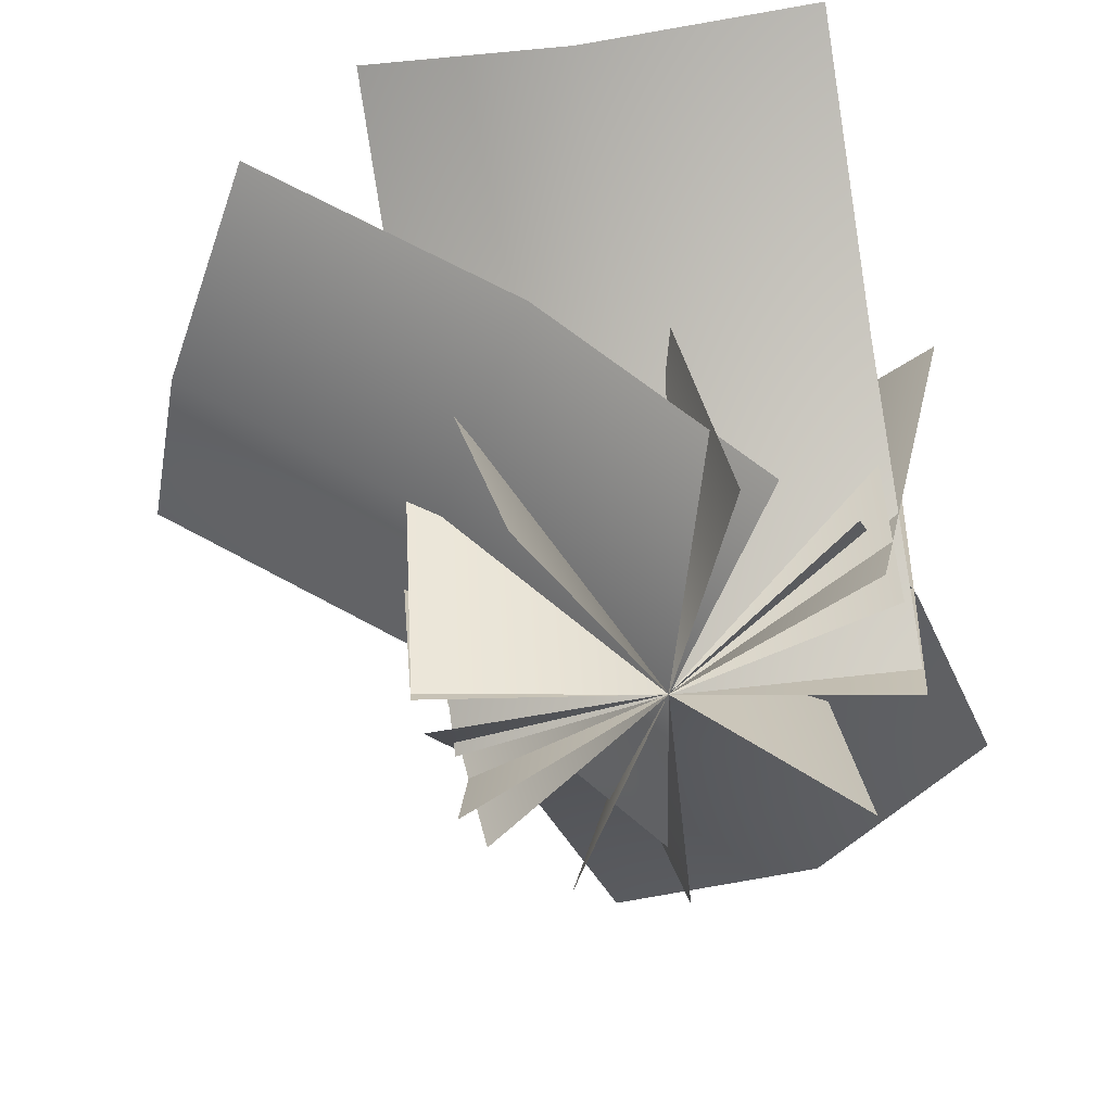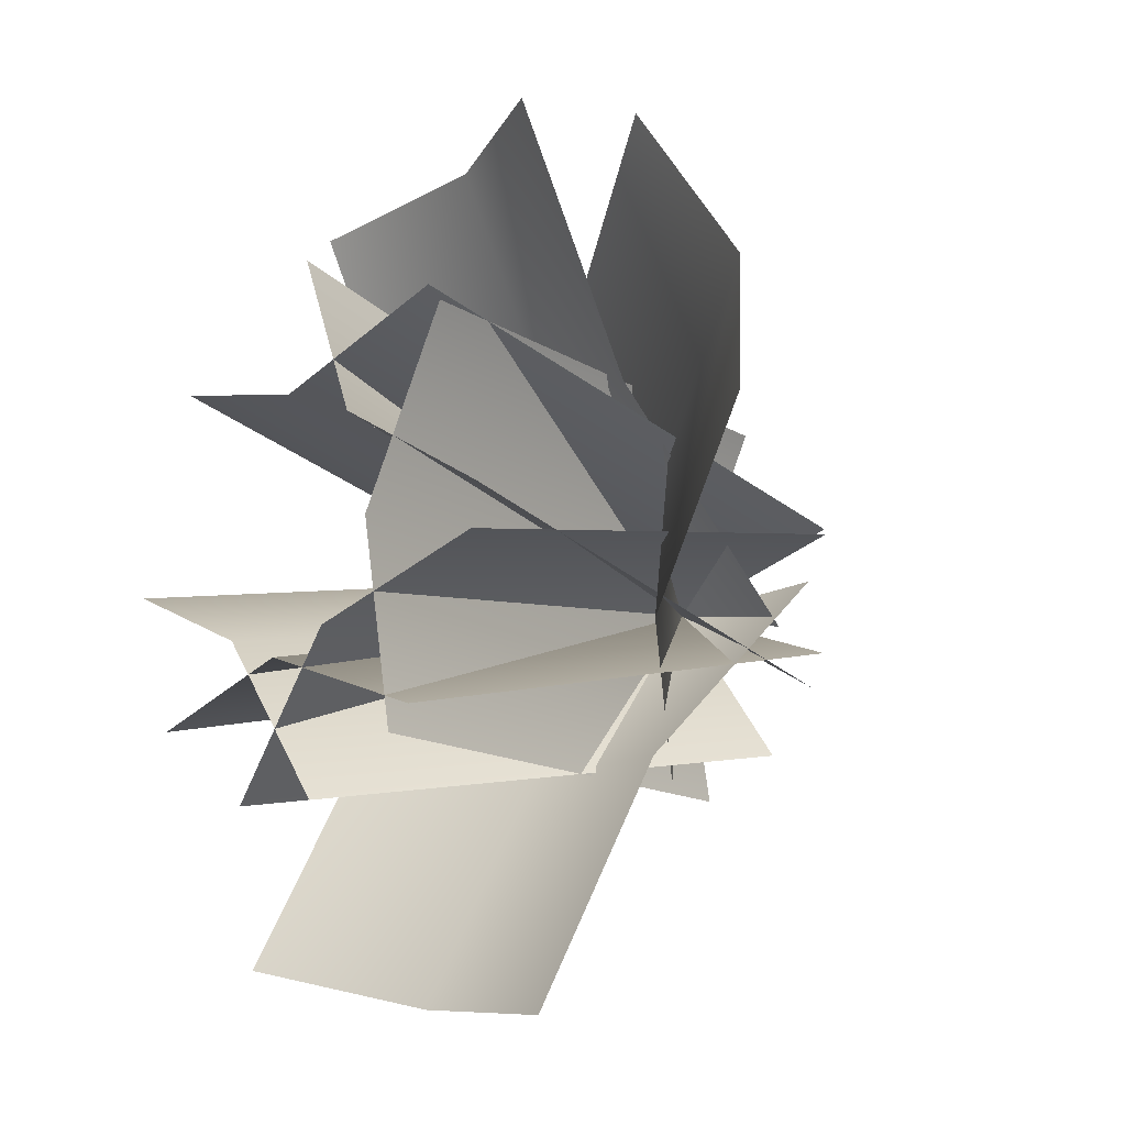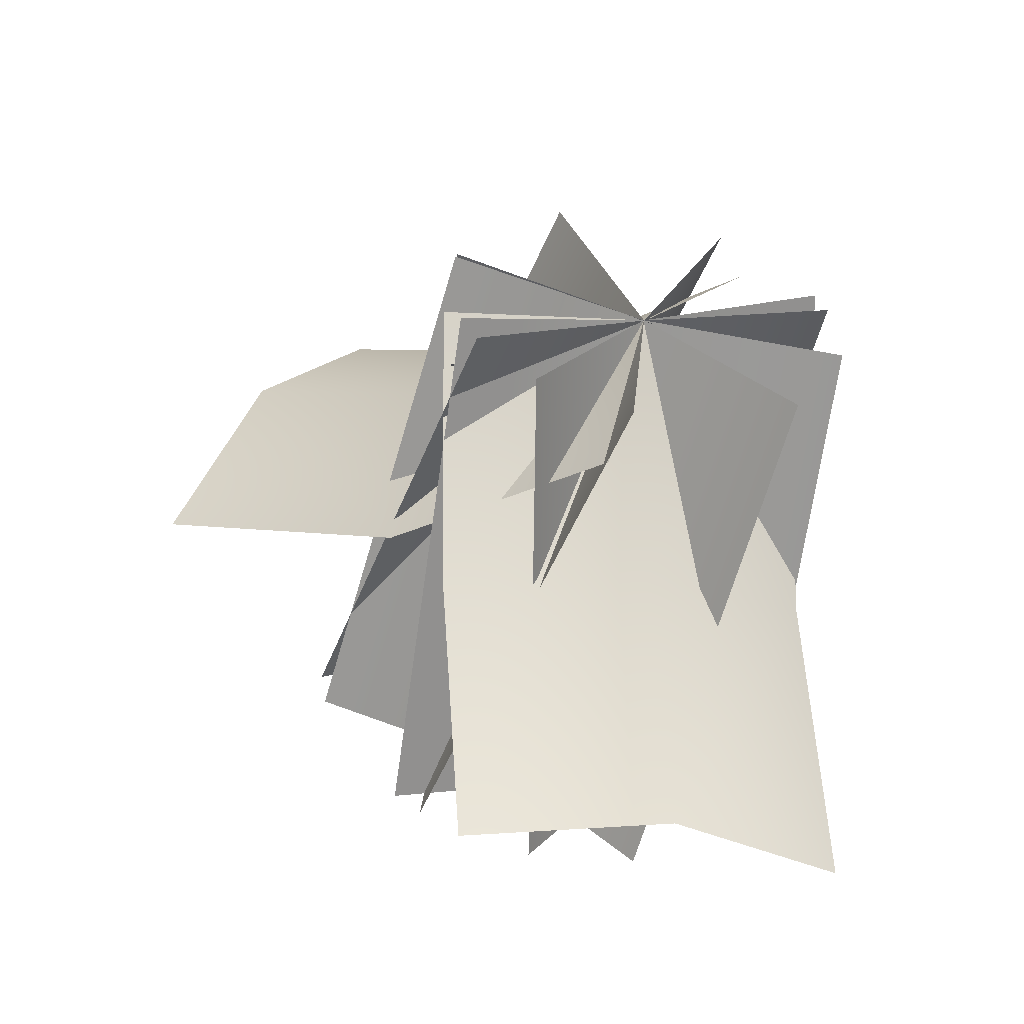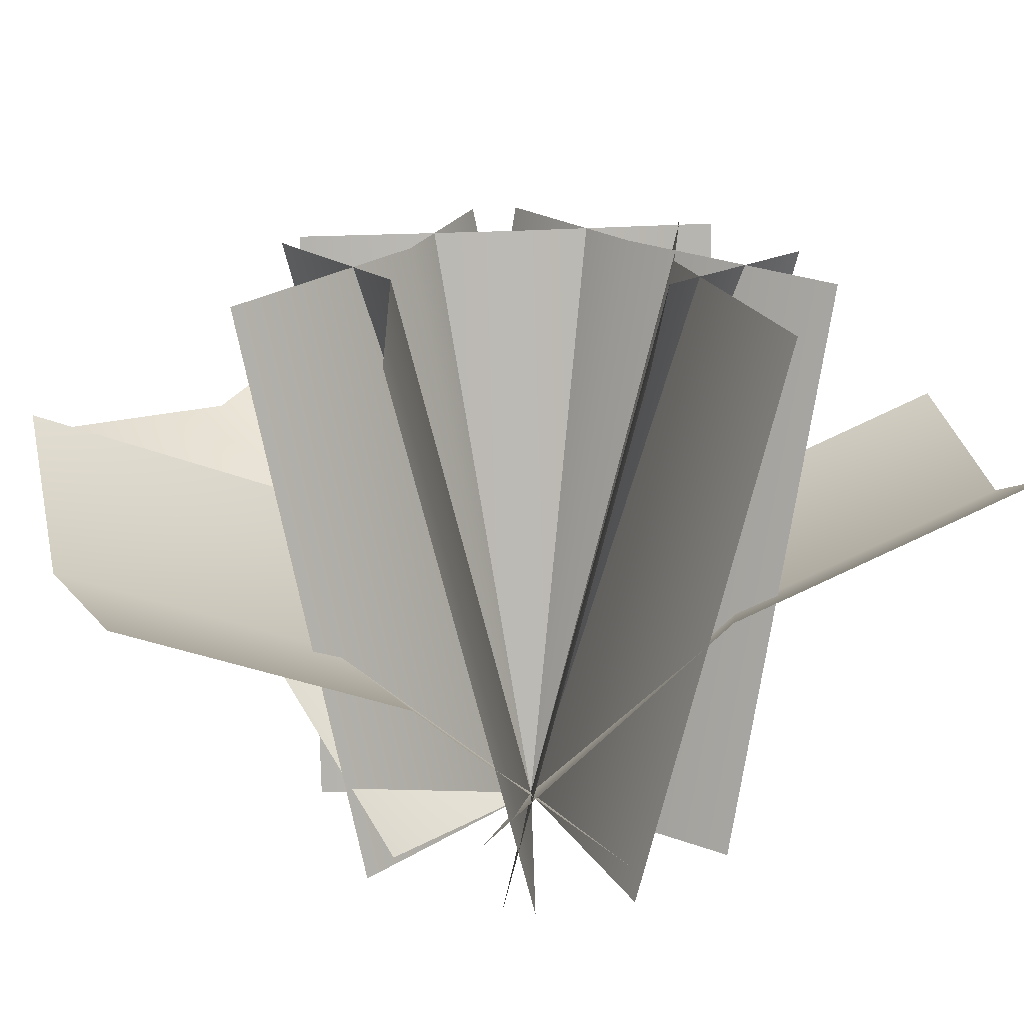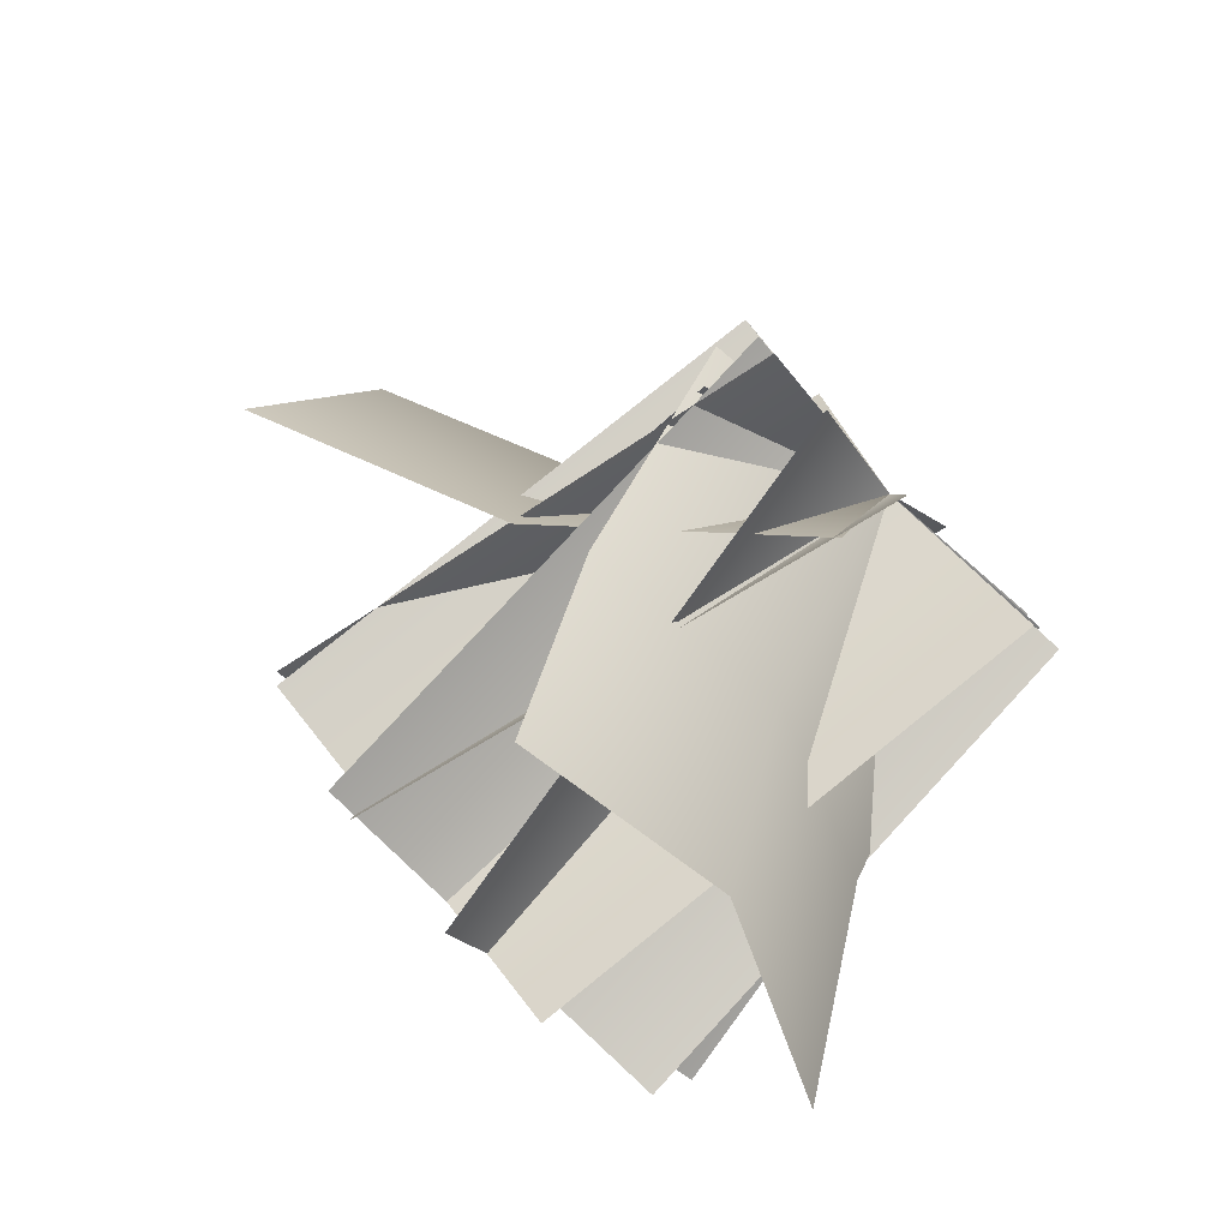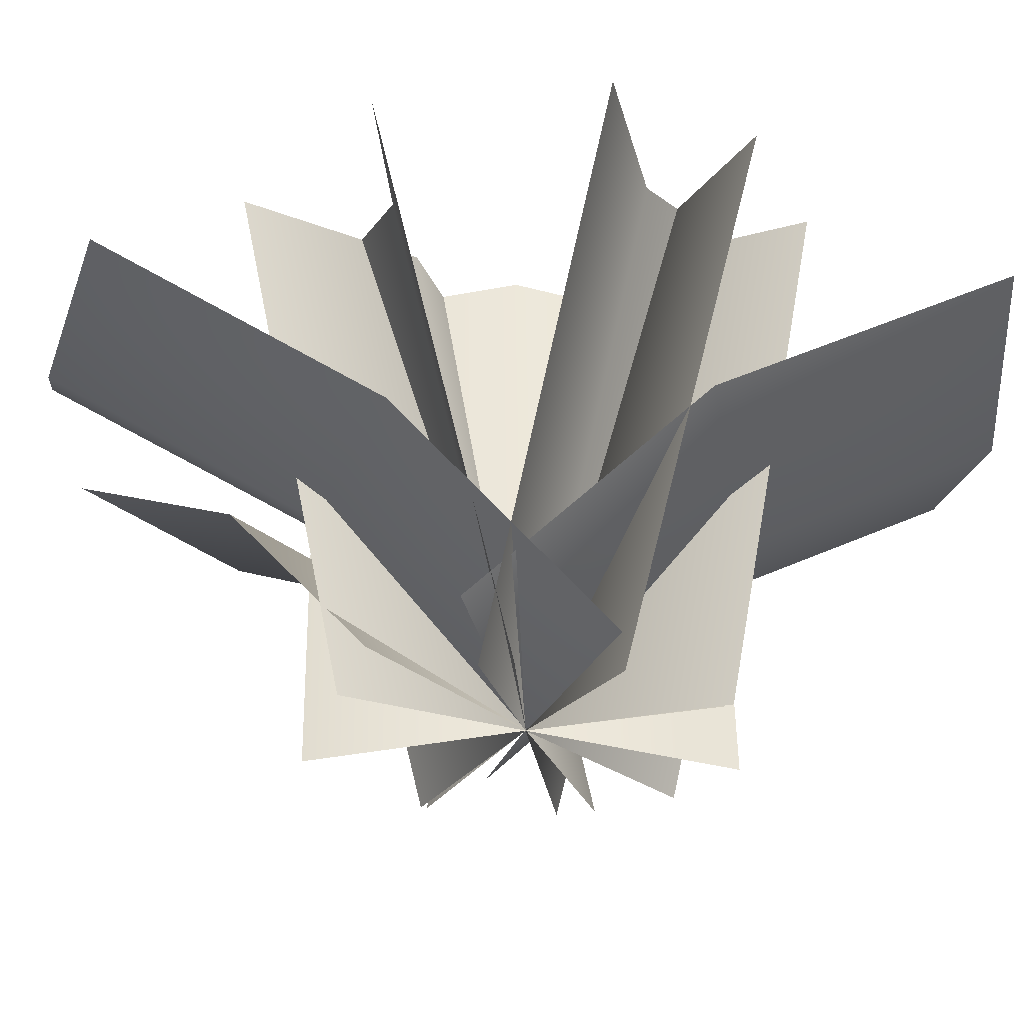
<metadata>
{"format":"obj","ext":"obj","renderer":"f3d","projection":"perspective","resolution":1024,"background":"white","views":[{"elev":-57.6,"azim":-167.3,"up":"+Z"},{"elev":-16.2,"azim":48.9,"up":"+Y"},{"elev":-55.1,"azim":170.3,"up":"+Y"},{"elev":21.1,"azim":-106.5,"up":"+Z"},{"elev":-79.9,"azim":134.1,"up":"+Y"},{"elev":-24.0,"azim":-102.9,"up":"+Z"}]}
</metadata>
<code>
o Untitled_FieldGrass_GC128
v -0.6045 0.4208 0.1764
v 0.02192 0.07951 -0.003164
v 0.7534 0.04774 0.06759
v -0.7293 -0.3464 0.8938
v -0.09072 -0.6125 0.644
v 0.6371 -0.6665 0.7355
v -0.8761 -1.304 1.319
v -0.2231 -1.476 1.028
v 0.5005 -1.558 1.132
v -0.6847 0.2759 -0.05361
v 0.0215 0.07612 -0.003887
v 0.7277 0.2759 -0.05361
v -0.6847 0.5074 0.8765
v 0.0215 0.3076 0.9263
v 0.7277 0.5074 0.8765
v -0.6847 0.7389 1.807
v 0.0215 0.5392 1.856
v 0.7277 0.7389 1.807
v -0.3082 0.7324 -0.05361
v 0.02079 0.07643 -0.003887
v 0.6447 -0.31 -0.05361
v -0.1374 0.8886 0.8765
v 0.1917 0.2326 0.9263
v 0.8156 -0.1538 0.8765
v 0.03353 1.045 1.807
v 0.3626 0.3889 1.856
v 0.9865 0.002405 1.807
v 0.3328 0.7414 -0.05361
v 0.02055 0.07724 -0.003887
v 0.1024 -0.6521 -0.05361
v 0.5612 0.7036 0.8765
v 0.249 0.03947 0.9263
v 0.3308 -0.6898 0.8765
v 0.7897 0.6658 1.807
v 0.4774 0.001696 1.856
v 0.5593 -0.7276 1.807
v 0.7333 0.2545 -0.05361
v 0.02102 0.07792 -0.003887
v -0.4933 -0.4456 -0.05361
v 0.8481 0.05343 0.8765
v 0.1358 -0.1232 0.9263
v -0.3785 -0.6467 0.8765
v 0.9629 -0.1477 1.807
v 0.2506 -0.3242 1.856
v -0.2637 -0.8478 1.807
v 0.4367 -0.5277 -0.05361
v 0.02212 0.07783 -0.003887
v -0.6482 0.3765 -0.05361
v 0.2885 -0.7056 0.8765
v -0.1261 -0.1 0.9263
v -0.7965 0.1987 0.8765
v 0.1402 -0.8834 1.807
v -0.2744 -0.2779 1.856
v -0.9447 0.02083 1.807
v 0.4367 -0.5277 -0.05361
v 0.02212 0.07783 -0.003887
v -0.6482 0.3765 -0.05361
v 0.2885 -0.7056 0.8765
v -0.1261 -0.1 0.9263
v -0.7965 0.1987 0.8765
v 0.1402 -0.8834 1.807
v -0.2744 -0.2779 1.856
v -0.9447 0.02083 1.807
v 0.7047 -0.1901 -0.05361
v 0.0216 0.07805 -0.003887
v -0.7008 -0.05132 -0.05361
v 0.682 -0.4205 0.8765
v -0.001155 -0.1524 0.9263
v -0.7235 -0.2817 0.8765
v 0.6592 -0.6509 1.807
v -0.02391 -0.3828 1.856
v -0.7463 -0.5121 1.807
v 0.7047 -0.1306 0.1764
v 0.0216 0.07463 -0.003164
v -0.7008 -0.04456 0.06759
v 0.6693 0.6458 0.8938
v -0.01035 0.775 0.644
v -0.7338 0.6783 0.7355
v 0.6163 1.613 1.319
v -0.05819 1.647 1.028
v -0.7831 1.579 1.132
v 0.1424 -0.6267 0.1764
v 0.01935 0.0759 -0.003164
v -0.4113 0.668 0.06759
v 0.8204 -0.2467 0.8938
v 0.631 0.4187 0.644
v 0.22 1.022 0.7355
v 1.661 0.2346 1.319
v 1.389 0.8528 1.028
v 1.002 1.47 1.132
f 1 2 5
f 5 4 1
f 2 3 6
f 6 5 2
f 4 5 8
f 8 7 4
f 5 6 9
f 9 8 5
f 10 11 14
f 14 13 10
f 11 12 15
f 15 14 11
f 13 14 17
f 17 16 13
f 14 15 18
f 18 17 14
f 19 20 23
f 23 22 19
f 20 21 24
f 24 23 20
f 22 23 26
f 26 25 22
f 23 24 27
f 27 26 23
f 28 29 32
f 32 31 28
f 29 30 33
f 33 32 29
f 31 32 35
f 35 34 31
f 32 33 36
f 36 35 32
f 37 38 41
f 41 40 37
f 38 39 42
f 42 41 38
f 40 41 44
f 44 43 40
f 41 42 45
f 45 44 41
f 46 47 50
f 50 49 46
f 47 48 51
f 51 50 47
f 49 50 53
f 53 52 49
f 50 51 54
f 54 53 50
f 55 56 59
f 59 58 55
f 56 57 60
f 60 59 56
f 58 59 62
f 62 61 58
f 59 60 63
f 63 62 59
f 64 65 68
f 68 67 64
f 65 66 69
f 69 68 65
f 67 68 71
f 71 70 67
f 68 69 72
f 72 71 68
f 73 74 77
f 77 76 73
f 74 75 78
f 78 77 74
f 76 77 80
f 80 79 76
f 77 78 81
f 81 80 77
f 82 83 86
f 86 85 82
f 83 84 87
f 87 86 83
f 85 86 89
f 89 88 85
f 86 87 90
f 90 89 86

</code>
